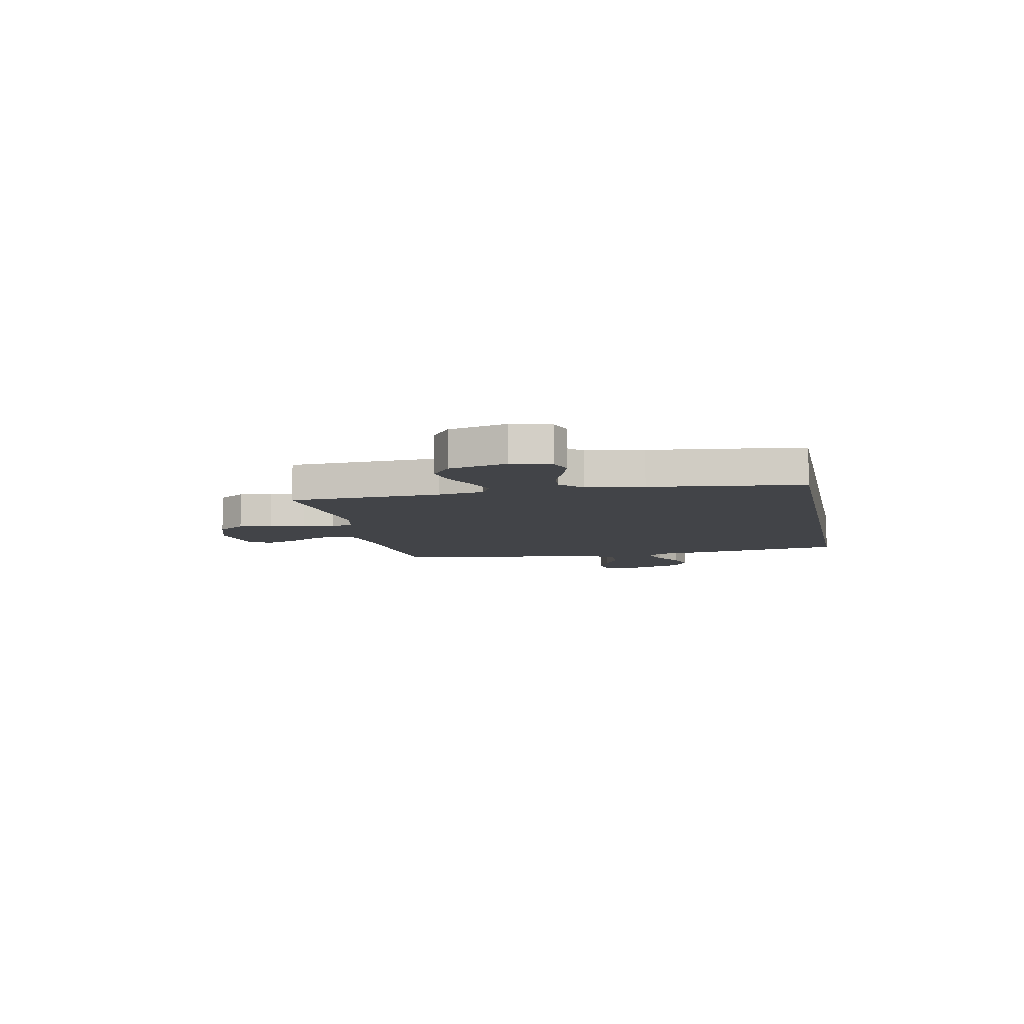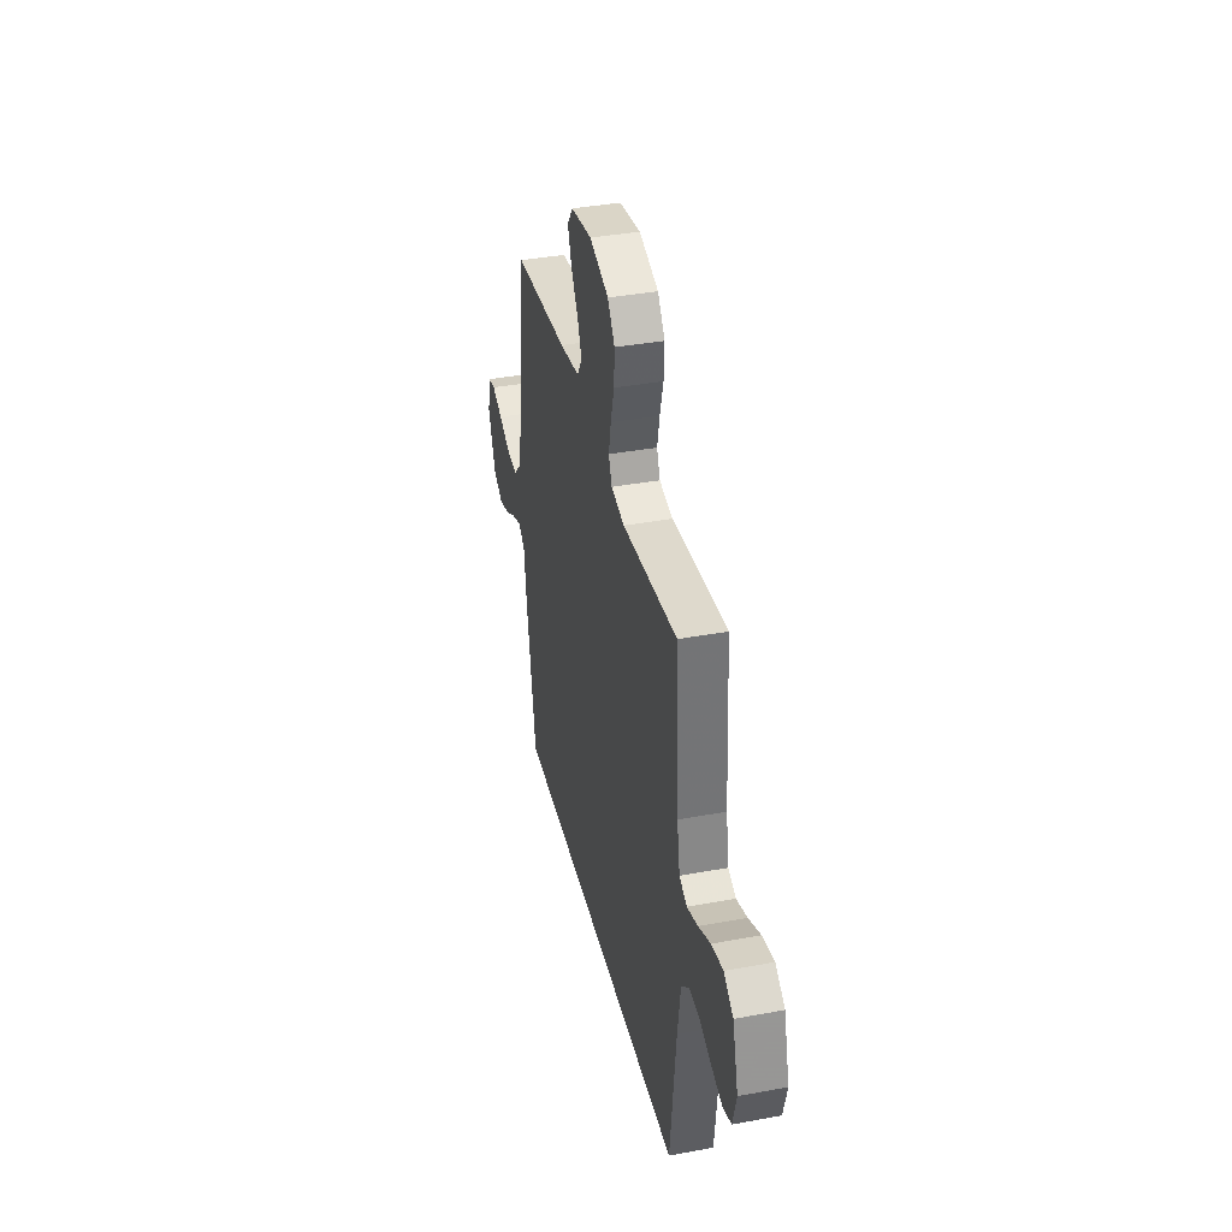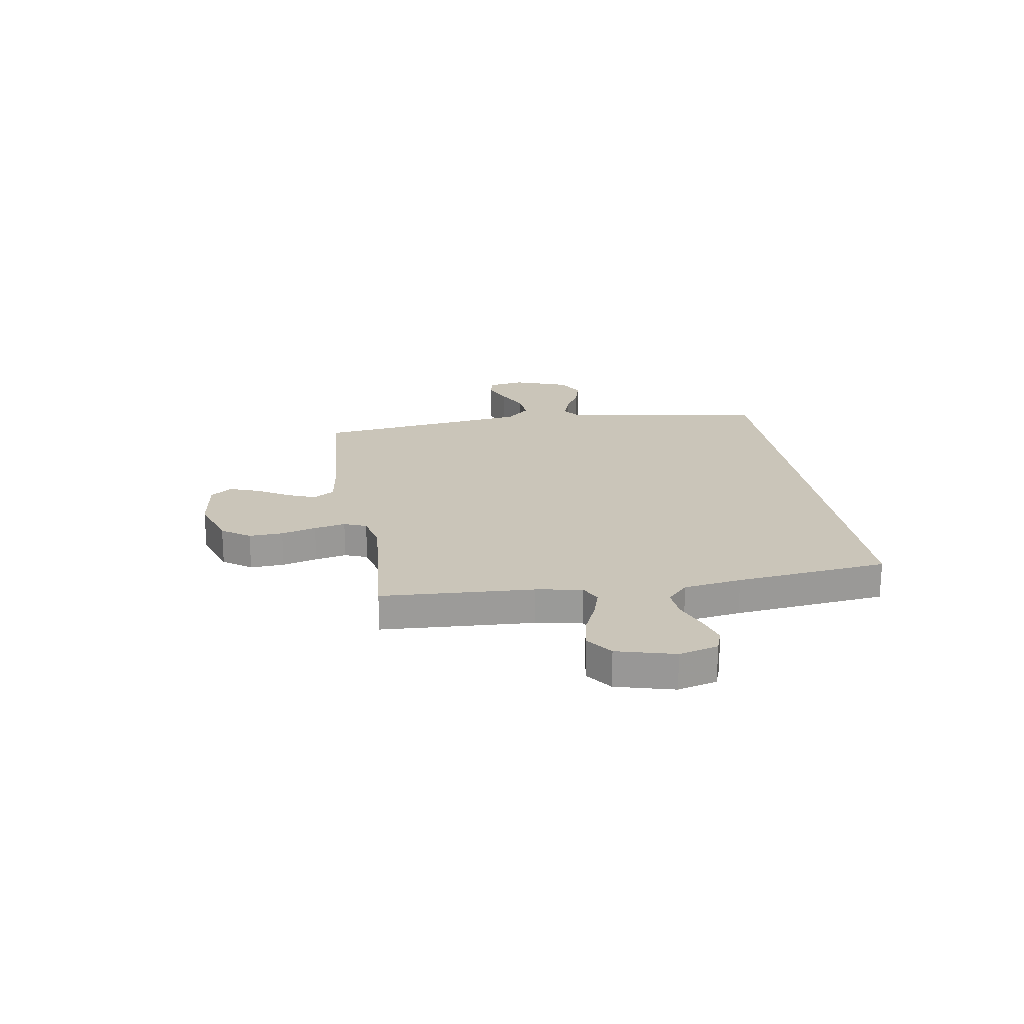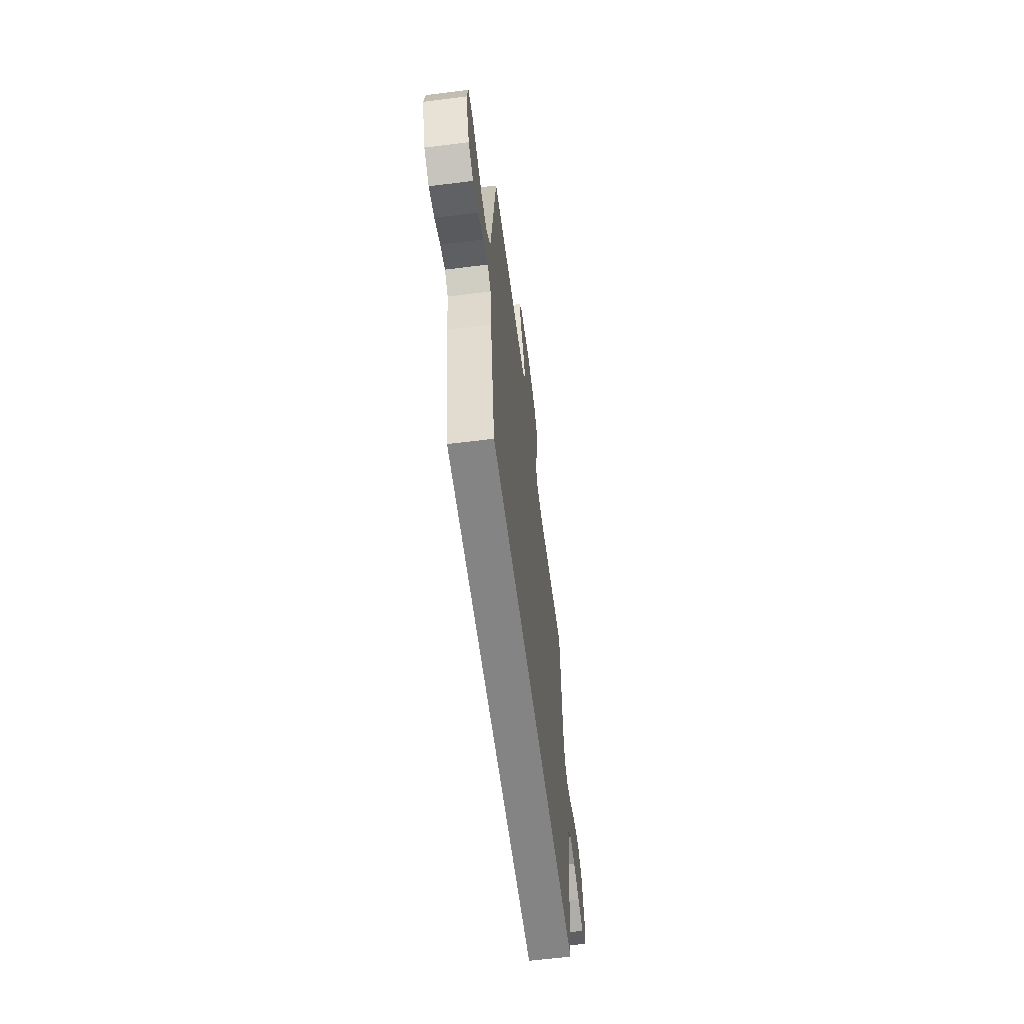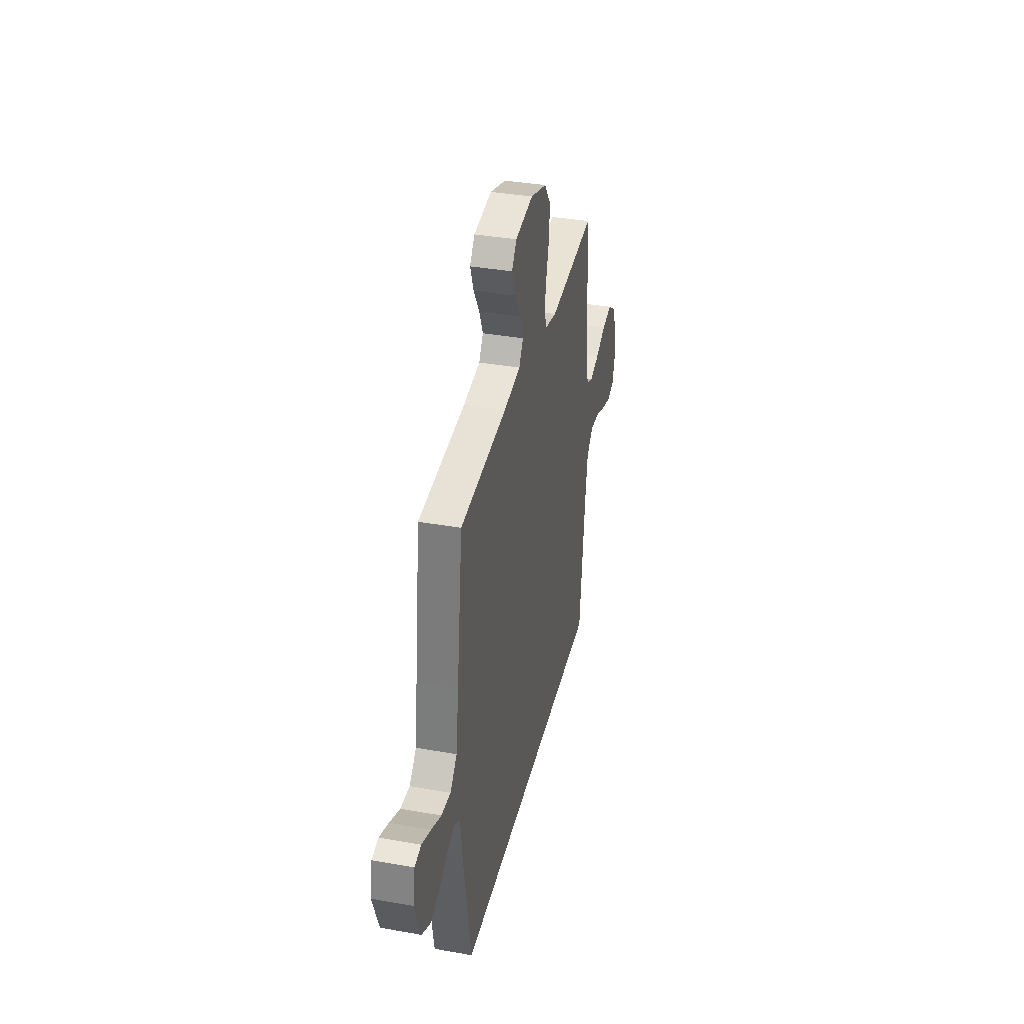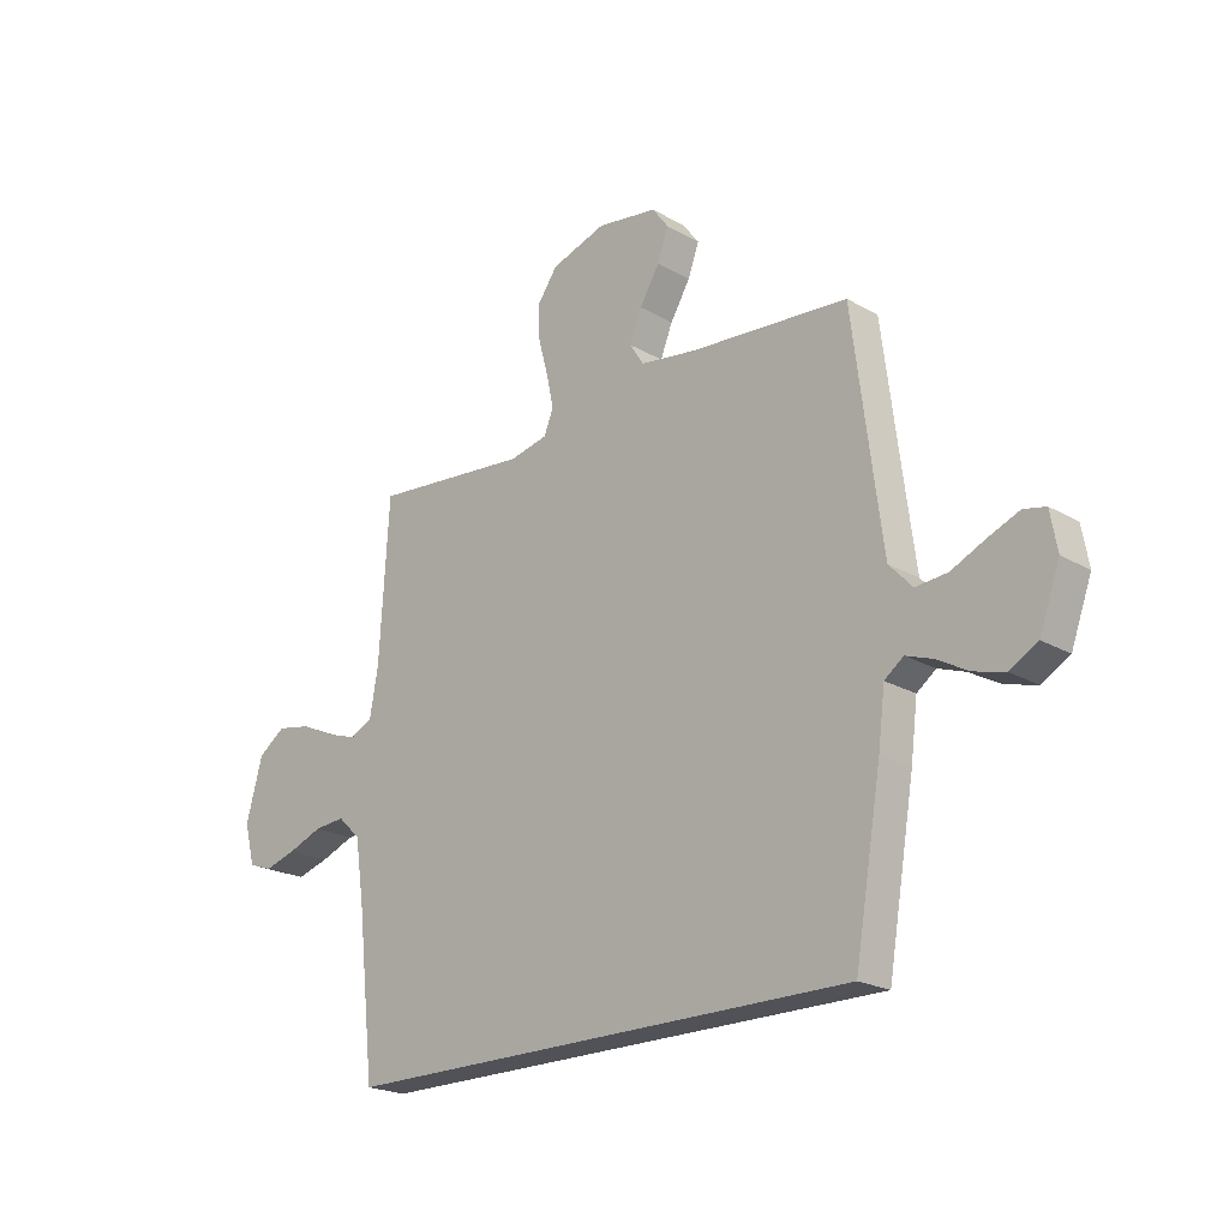
<metadata>
{"format":"obj","ext":"obj","renderer":"f3d","projection":"perspective","resolution":1024,"background":"white","views":[{"elev":-7.9,"azim":101.2,"up":"+Y"},{"elev":37.7,"azim":76.7,"up":"+Z"},{"elev":20.7,"azim":80.5,"up":"+Y"},{"elev":-61.4,"azim":-82.7,"up":"+Z"},{"elev":36.6,"azim":-77.0,"up":"+Z"},{"elev":-21.4,"azim":-135.4,"up":"+Z"}]}
</metadata>
<code>
v 0.5 0.07 0.5
v 0.518 0.07 0.2
v 0.534 0.07 0.11
v 0.576 0.07 0.09
v 0.635 0.07 0.109
v 0.701 0.07 0.139
v 0.765 0.07 0.151
v 0.817 0.07 0.114
v 0.848 0.07 0
v 0.828 0.07 -0.077
v 0.783 0.07 -0.093
v 0.722 0.07 -0.075
v 0.657 0.07 -0.05
v 0.598 0.07 -0.045
v 0.555 0.07 -0.086
v 0.538 0.07 -0.2
v 0.505 0.07 -0.5
v -0.477 0.07 -0.5
v -0.528 0.07 -0.2
v -0.541 0.07 -0.097
v -0.577 0.07 -0.07
v -0.628 0.07 -0.088
v -0.687 0.07 -0.121
v -0.746 0.07 -0.137
v -0.799 0.07 -0.107
v -0.838 0.07 0
v -0.825 0.07 0.073
v -0.783 0.07 0.082
v -0.724 0.07 0.058
v -0.659 0.07 0.028
v -0.599 0.07 0.023
v -0.555 0.07 0.07
v -0.538 0.07 0.2
v -0.5 0.07 0.5
v -0.2 0.07 0.524
v -0.091 0.07 0.54
v -0.064 0.07 0.582
v -0.087 0.07 0.639
v -0.125 0.07 0.702
v -0.146 0.07 0.76
v -0.115 0.07 0.802
v 0 0.07 0.819
v 0.105 0.07 0.785
v 0.144 0.07 0.73
v 0.141 0.07 0.663
v 0.122 0.07 0.594
v 0.109 0.07 0.532
v 0.127 0.07 0.488
v 0.2 0.07 0.472
v 0.5 0 0.5
v 0.518 0 0.2
v 0.534 0 0.11
v 0.576 0 0.09
v 0.635 0 0.109
v 0.701 0 0.139
v 0.765 0 0.151
v 0.817 0 0.114
v 0.848 0 0
v 0.828 0 -0.077
v 0.783 0 -0.093
v 0.722 0 -0.075
v 0.657 0 -0.05
v 0.598 0 -0.045
v 0.555 0 -0.086
v 0.538 0 -0.2
v 0.505 0 -0.5
v -0.477 0 -0.5
v -0.528 0 -0.2
v -0.541 0 -0.097
v -0.577 0 -0.07
v -0.628 0 -0.088
v -0.687 0 -0.121
v -0.746 0 -0.137
v -0.799 0 -0.107
v -0.838 0 0
v -0.825 0 0.073
v -0.783 0 0.082
v -0.724 0 0.058
v -0.659 0 0.028
v -0.599 0 0.023
v -0.555 0 0.07
v -0.538 0 0.2
v -0.5 0 0.5
v -0.2 0 0.524
v -0.091 0 0.54
v -0.064 0 0.582
v -0.087 0 0.639
v -0.125 0 0.702
v -0.146 0 0.76
v -0.115 0 0.802
v 0 0 0.819
v 0.105 0 0.785
v 0.144 0 0.73
v 0.141 0 0.663
v 0.122 0 0.594
v 0.109 0 0.532
v 0.127 0 0.488
v 0.2 0 0.472
f 44 45 46
f 43 44 46
f 42 43 46
f 41 42 46
f 40 41 46
f 39 40 46
f 38 39 46
f 37 38 46 47
f 36 37 47 48
f 33 34 35
f 35 36 48
f 33 35 48
f 32 33 48
f 28 29 30
f 27 28 30
f 26 27 30
f 25 26 30
f 24 25 30
f 23 24 30
f 22 23 30
f 21 22 30 31
f 32 48 49
f 31 32 49
f 21 31 49
f 20 21 49
f 49 1 2
f 20 49 2
f 19 20 2
f 18 19 2
f 17 18 2
f 16 17 2
f 11 12 13
f 10 11 13
f 9 10 13
f 8 9 13
f 7 8 13
f 6 7 13
f 5 6 13
f 4 5 13 14
f 15 16 2 3
f 3 4 14 15
f 95 94 93
f 95 93 92
f 95 92 91
f 95 91 90
f 95 90 89
f 95 89 88
f 95 88 87
f 96 95 87 86
f 97 96 86 85
f 84 83 82
f 97 85 84
f 97 84 82
f 97 82 81
f 79 78 77
f 79 77 76
f 79 76 75
f 79 75 74
f 79 74 73
f 79 73 72
f 79 72 71
f 80 79 71 70
f 98 97 81
f 98 81 80
f 98 80 70
f 98 70 69
f 51 50 98
f 51 98 69
f 51 69 68
f 51 68 67
f 51 67 66
f 51 66 65
f 62 61 60
f 62 60 59
f 62 59 58
f 62 58 57
f 62 57 56
f 62 56 55
f 62 55 54
f 63 62 54 53
f 52 51 65 64
f 64 63 53 52
f 1 50 51 2
f 2 51 52 3
f 3 52 53 4
f 4 53 54 5
f 5 54 55 6
f 6 55 56 7
f 7 56 57 8
f 8 57 58 9
f 9 58 59 10
f 10 59 60 11
f 11 60 61 12
f 12 61 62 13
f 13 62 63 14
f 14 63 64 15
f 15 64 65 16
f 16 65 66 17
f 17 66 67 18
f 18 67 68 19
f 19 68 69 20
f 20 69 70 21
f 21 70 71 22
f 22 71 72 23
f 23 72 73 24
f 24 73 74 25
f 25 74 75 26
f 26 75 76 27
f 27 76 77 28
f 28 77 78 29
f 29 78 79 30
f 30 79 80 31
f 31 80 81 32
f 32 81 82 33
f 33 82 83 34
f 34 83 84 35
f 35 84 85 36
f 36 85 86 37
f 37 86 87 38
f 38 87 88 39
f 39 88 89 40
f 40 89 90 41
f 41 90 91 42
f 42 91 92 43
f 43 92 93 44
f 44 93 94 45
f 45 94 95 46
f 46 95 96 47
f 47 96 97 48
f 48 97 98 49
f 49 98 50 1

</code>
